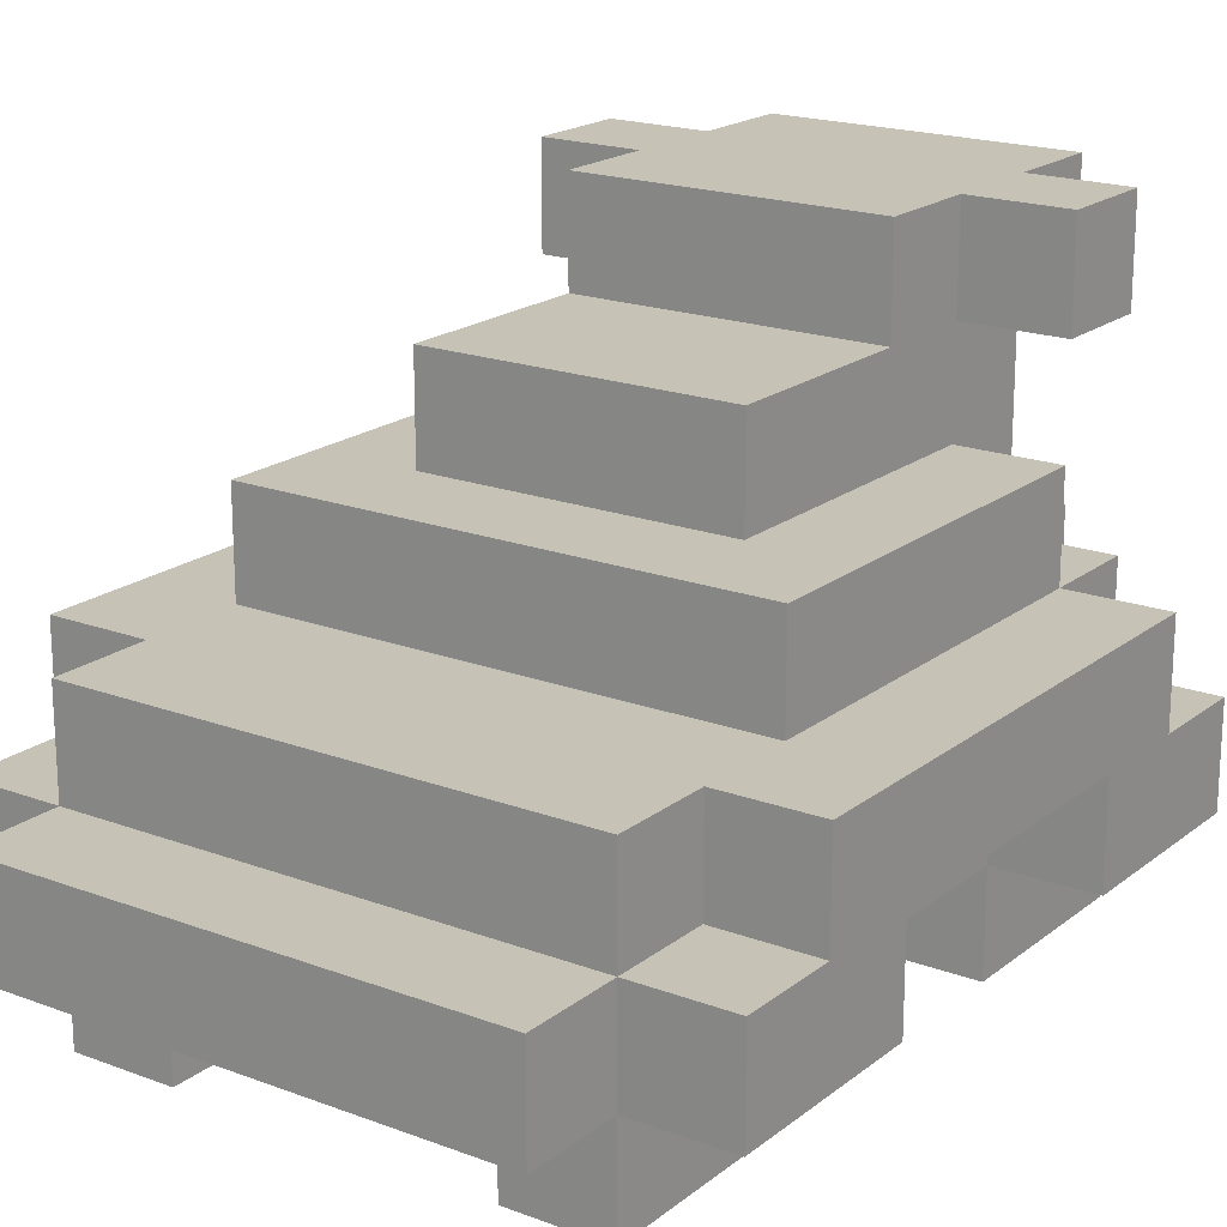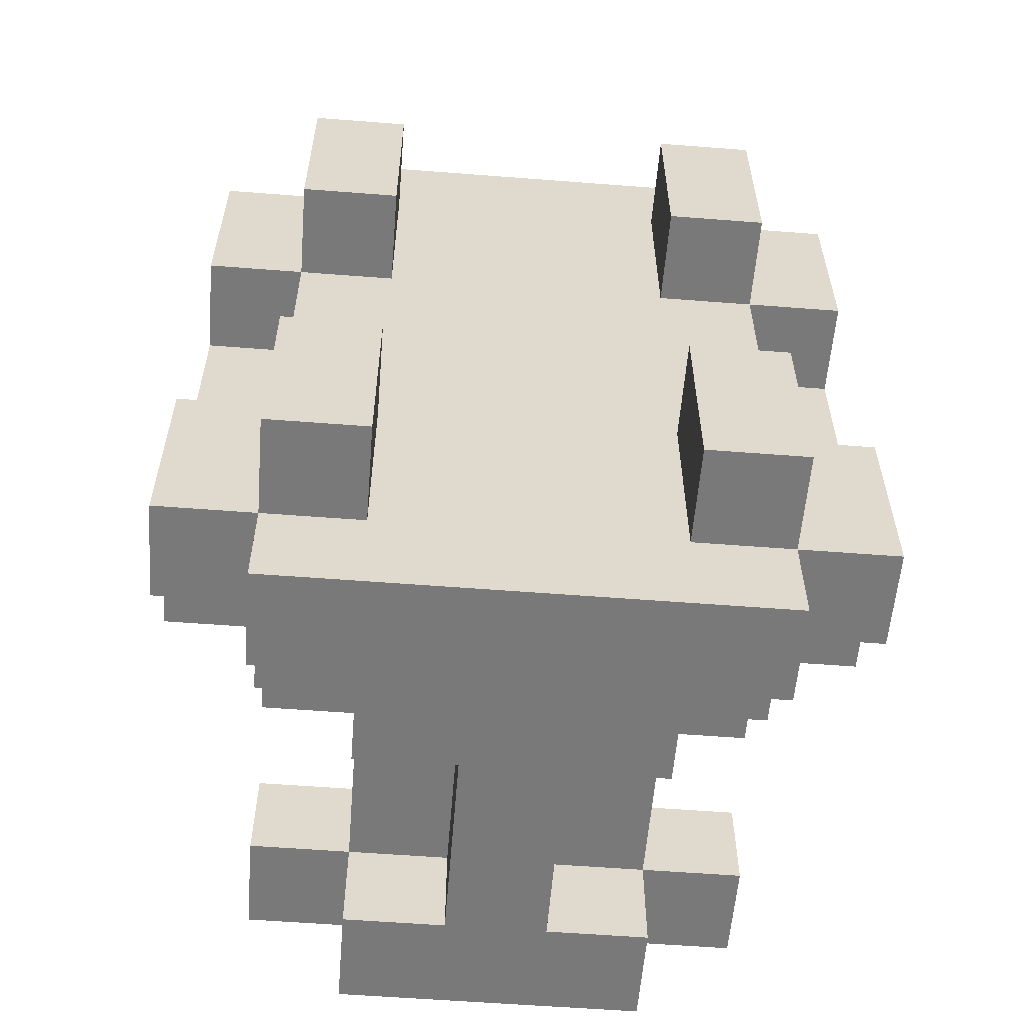
<metadata>
{"format":"obj","ext":"obj","renderer":"f3d","projection":"perspective","resolution":1024,"background":"white","views":[{"elev":19.2,"azim":35.2,"up":"+Y"},{"elev":-57.8,"azim":-4.6,"up":"+Z"}]}
</metadata>
<code>
o ObjObject.002
v -0.35 0.2 0.35
v -0.35 0.1 0.25
v -0.35 0.1 0.35
v -0.35 0.2 0.25
v -0.35 0.1 0.15
v -0.35 0.2 0.15
v -0.35 0.2 -0.15
v -0.35 0.1 -0.25
v -0.35 0.1 -0.15
v -0.35 0.2 -0.25
v -0.35 0.1 -0.35
v -0.35 0.2 -0.35
v -0.35 0.3 0.25
v -0.35 0.3 -0.25
v -0.25 0.1 0.35
v -0.25 0 0.15
v -0.25 0 0.35
v -0.25 0.1 0.25
v -0.25 0.1 0.15
v -0.25 0.1 -0.15
v -0.25 0 -0.35
v -0.25 0 -0.15
v -0.25 0.1 -0.25
v -0.25 0.1 -0.35
v -0.25 0.2 0.45
v -0.25 0.1 0.45
v -0.25 0.2 0.35
v -0.25 0.2 0.15
v -0.25 0.2 -0.15
v -0.25 0.2 -0.35
v -0.25 0.1 -0.45
v -0.25 0.2 -0.45
v -0.25 0.3 0.35
v -0.25 0.2 0.25
v -0.25 0.3 0.25
v -0.25 0.3 -0.25
v -0.25 0.2 -0.25
v -0.25 0.3 -0.35
v -0.25 0.4 0.15
v -0.25 0.3 0.05
v -0.25 0.3 0.15
v -0.25 0.4 0.05
v -0.25 0.3 -0.15
v -0.25 0.4 -0.15
v -0.25 0.4 -0.25
v -0.25 0.6 -0.25
v -0.25 0.5 -0.35
v -0.25 0.5 -0.25
v -0.25 0.6 -0.35
v -0.15 0.3 -0.35
v -0.15 0.2 -0.45
v -0.15 0.2 -0.35
v -0.15 0.3 -0.45
v -0.15 0.4 -0.25
v -0.15 0.3 -0.25
v -0.15 0.4 -0.35
v -0.15 0.5 0.05
v -0.15 0.4 -0.05
v -0.15 0.4 0.05
v -0.15 0.5 -0.05
v -0.15 0.4 -0.15
v -0.15 0.5 -0.15
v -0.15 0.5 -0.25
v -0.15 0.5 -0.35
v -0.15 0.6 -0.15
v -0.15 0.6 -0.25
v -0.15 0.6 -0.35
v -0.15 0.5 -0.45
v -0.15 0.6 -0.45
v -0.05 0.4 -0.35
v -0.05 0.3 -0.45
v -0.05 0.3 -0.35
v -0.05 0.4 -0.45
v -0.05 0.5 -0.35
v -0.05 0.5 -0.45
v 0.15 0.1 0.35
v 0.15 0 0.15
v 0.15 0 0.35
v 0.15 0.1 0.25
v 0.15 0.1 0.15
v 0.15 0.1 -0.15
v 0.15 0 -0.35
v 0.15 0 -0.15
v 0.15 0.1 -0.25
v 0.15 0.1 -0.35
v -0.15 0 0.35
v -0.15 0 0.15
v -0.15 0.1 0.35
v -0.15 0.1 0.25
v -0.15 0.1 0.15
v -0.15 0 -0.15
v -0.15 0 -0.35
v -0.15 0.1 -0.15
v -0.15 0.1 -0.25
v -0.15 0.1 -0.35
v 0.05 0.3 -0.35
v 0.05 0.3 -0.45
v 0.05 0.4 -0.35
v 0.05 0.4 -0.45
v 0.05 0.5 -0.35
v 0.05 0.5 -0.45
v 0.15 0.2 -0.35
v 0.15 0.2 -0.45
v 0.15 0.3 -0.35
v 0.15 0.3 -0.45
v 0.15 0.3 -0.25
v 0.15 0.4 -0.25
v 0.15 0.4 -0.35
v 0.15 0.4 0.05
v 0.15 0.4 -0.05
v 0.15 0.5 0.05
v 0.15 0.4 -0.15
v 0.15 0.5 -0.05
v 0.15 0.5 -0.15
v 0.15 0.5 -0.25
v 0.15 0.5 -0.35
v 0.15 0.6 -0.15
v 0.15 0.6 -0.25
v 0.15 0.5 -0.45
v 0.15 0.6 -0.35
v 0.15 0.6 -0.45
v 0.25 0 0.35
v 0.25 0 0.15
v 0.25 0.1 0.35
v 0.25 0.1 0.25
v 0.25 0.1 0.15
v 0.25 0 -0.15
v 0.25 0 -0.35
v 0.25 0.1 -0.15
v 0.25 0.1 -0.25
v 0.25 0.1 -0.35
v 0.25 0.1 0.45
v 0.25 0.2 0.45
v 0.25 0.2 0.35
v 0.25 0.2 0.15
v 0.25 0.2 -0.15
v 0.25 0.1 -0.45
v 0.25 0.2 -0.35
v 0.25 0.2 -0.45
v 0.25 0.2 0.25
v 0.25 0.3 0.35
v 0.25 0.3 0.25
v 0.25 0.2 -0.25
v 0.25 0.3 -0.25
v 0.25 0.3 -0.35
v 0.25 0.3 0.15
v 0.25 0.3 0.05
v 0.25 0.4 0.15
v 0.25 0.3 -0.15
v 0.25 0.4 0.05
v 0.25 0.4 -0.15
v 0.25 0.4 -0.25
v 0.25 0.5 -0.25
v 0.25 0.5 -0.35
v 0.25 0.6 -0.25
v 0.25 0.6 -0.35
v 0.35 0.1 0.35
v 0.35 0.1 0.25
v 0.35 0.2 0.35
v 0.35 0.1 0.15
v 0.35 0.2 0.25
v 0.35 0.2 0.15
v 0.35 0.1 -0.15
v 0.35 0.1 -0.25
v 0.35 0.2 -0.15
v 0.35 0.1 -0.35
v 0.35 0.2 -0.25
v 0.35 0.2 -0.35
v 0.35 0.3 0.25
v 0.35 0.3 -0.25
v 0.25 0.1 0.45
v -0.25 0.2 0.45
v -0.25 0.1 0.45
v 0.25 0.2 0.45
v -0.25 0.1 0.35
v -0.35 0.2 0.35
v -0.35 0.1 0.35
v -0.25 0.2 0.35
v -0.15 0 0.35
v -0.25 0 0.35
v -0.15 0.1 0.35
v -0.15 0.2 0.35
v -0.25 0.3 0.35
v -0.15 0.3 0.35
v -0.05 0.2 0.35
v -0.05 0.3 0.35
v 0.05 0.2 0.35
v 0.05 0.3 0.35
v 0.15 0.2 0.35
v 0.15 0.3 0.35
v 0.25 0 0.35
v 0.15 0.1 0.35
v 0.15 0 0.35
v 0.25 0.1 0.35
v 0.25 0.2 0.35
v 0.25 0.3 0.35
v 0.35 0.1 0.35
v 0.35 0.2 0.35
v -0.25 0.2 0.25
v -0.35 0.3 0.25
v -0.35 0.2 0.25
v -0.25 0.3 0.25
v 0.35 0.2 0.25
v 0.25 0.3 0.25
v 0.25 0.2 0.25
v 0.35 0.3 0.25
v -0.15 0.3 0.15
v -0.25 0.4 0.15
v -0.25 0.3 0.15
v -0.15 0.4 0.15
v 0.15 0.3 0.15
v 0.15 0.4 0.15
v 0.25 0.3 0.15
v 0.25 0.4 0.15
v -0.05 0.4 0.05
v -0.15 0.5 0.05
v -0.15 0.4 0.05
v -0.05 0.5 0.05
v 0.05 0.4 0.05
v 0.05 0.5 0.05
v 0.15 0.4 0.05
v 0.15 0.5 0.05
v -0.25 0.1 -0.15
v -0.35 0.2 -0.15
v -0.35 0.1 -0.15
v -0.25 0.2 -0.15
v -0.15 0 -0.15
v -0.25 0 -0.15
v -0.15 0.1 -0.15
v -0.05 0.5 -0.15
v -0.15 0.6 -0.15
v -0.15 0.5 -0.15
v -0.05 0.6 -0.15
v 0.05 0.5 -0.15
v 0.05 0.6 -0.15
v 0.15 0.5 -0.15
v 0.15 0.6 -0.15
v 0.25 0 -0.15
v 0.15 0.1 -0.15
v 0.15 0 -0.15
v 0.25 0.1 -0.15
v 0.35 0.1 -0.15
v 0.25 0.2 -0.15
v 0.35 0.2 -0.15
v -0.15 0.5 -0.25
v -0.25 0.6 -0.25
v -0.25 0.5 -0.25
v -0.15 0.6 -0.25
v 0.25 0.5 -0.25
v 0.15 0.6 -0.25
v 0.15 0.5 -0.25
v 0.25 0.6 -0.25
v -0.35 0.1 0.15
v -0.35 0.2 0.15
v -0.25 0.1 0.15
v -0.25 0.2 0.15
v -0.25 0 0.15
v -0.15 0 0.15
v -0.15 0.1 0.15
v 0.15 0 0.15
v 0.15 0.1 0.15
v 0.25 0 0.15
v 0.25 0.1 0.15
v 0.25 0.2 0.15
v 0.35 0.1 0.15
v 0.35 0.2 0.15
v -0.35 0.2 -0.25
v -0.35 0.3 -0.25
v -0.25 0.2 -0.25
v -0.25 0.3 -0.25
v -0.25 0.4 -0.25
v -0.15 0.3 -0.25
v -0.15 0.4 -0.25
v 0.15 0.3 -0.25
v 0.15 0.4 -0.25
v 0.25 0.3 -0.25
v 0.25 0.4 -0.25
v 0.25 0.2 -0.25
v 0.35 0.2 -0.25
v 0.35 0.3 -0.25
v -0.35 0.1 -0.35
v -0.35 0.2 -0.35
v -0.25 0.1 -0.35
v -0.25 0.2 -0.35
v -0.25 0 -0.35
v -0.15 0 -0.35
v -0.15 0.1 -0.35
v -0.25 0.3 -0.35
v -0.15 0.2 -0.35
v -0.15 0.3 -0.35
v -0.25 0.5 -0.35
v -0.25 0.6 -0.35
v -0.15 0.5 -0.35
v -0.15 0.6 -0.35
v -0.15 0.4 -0.35
v -0.05 0.3 -0.35
v -0.05 0.4 -0.35
v -0.05 0.5 -0.35
v 0.05 0.3 -0.35
v 0.05 0.4 -0.35
v 0.15 0.3 -0.35
v 0.05 0.5 -0.35
v 0.15 0.4 -0.35
v 0.15 0.5 -0.35
v 0.15 0 -0.35
v 0.15 0.1 -0.35
v 0.25 0 -0.35
v 0.25 0.1 -0.35
v 0.15 0.2 -0.35
v 0.25 0.2 -0.35
v 0.25 0.3 -0.35
v 0.15 0.6 -0.35
v 0.25 0.5 -0.35
v 0.25 0.6 -0.35
v 0.35 0.1 -0.35
v 0.35 0.2 -0.35
v -0.25 0.1 -0.45
v -0.25 0.2 -0.45
v -0.15 0.2 -0.45
v -0.05 0.2 -0.45
v -0.15 0.3 -0.45
v -0.05 0.3 -0.45
v -0.15 0.5 -0.45
v -0.15 0.6 -0.45
v -0.05 0.5 -0.45
v -0.05 0.6 -0.45
v -0.05 0.4 -0.45
v 0.05 0.2 -0.45
v 0.05 0.3 -0.45
v 0.05 0.4 -0.45
v 0.05 0.5 -0.45
v 0.05 0.6 -0.45
v 0.15 0.2 -0.45
v 0.15 0.3 -0.45
v 0.15 0.5 -0.45
v 0.15 0.6 -0.45
v 0.25 0.1 -0.45
v 0.25 0.2 -0.45
v -0.25 0 0.15
v -0.15 0 0.35
v -0.25 0 0.35
v -0.15 0 0.15
v 0.15 0 0.15
v 0.25 0 0.35
v 0.15 0 0.35
v 0.25 0 0.15
v -0.25 0 -0.35
v -0.15 0 -0.15
v -0.25 0 -0.15
v -0.15 0 -0.35
v 0.15 0 -0.35
v 0.25 0 -0.15
v 0.15 0 -0.15
v 0.25 0 -0.35
v -0.25 0.1 0.35
v 0.25 0.1 0.45
v -0.25 0.1 0.45
v -0.15 0.1 0.35
v 0.15 0.1 0.35
v 0.25 0.1 0.35
v -0.35 0.1 0.25
v -0.35 0.1 0.35
v -0.25 0.1 0.25
v -0.15 0.1 0.25
v 0.15 0.1 0.25
v 0.25 0.1 0.25
v 0.35 0.1 0.35
v 0.35 0.1 0.25
v -0.35 0.1 0.15
v -0.25 0.1 0.15
v -0.15 0.1 0.15
v 0.15 0.1 0.15
v 0.25 0.1 0.15
v 0.35 0.1 0.15
v -0.25 0.1 -0.15
v -0.15 0.1 -0.15
v 0.15 0.1 -0.15
v 0.25 0.1 -0.15
v -0.35 0.1 -0.25
v -0.35 0.1 -0.15
v -0.25 0.1 -0.25
v -0.15 0.1 -0.25
v 0.15 0.1 -0.25
v 0.25 0.1 -0.25
v 0.35 0.1 -0.15
v 0.35 0.1 -0.25
v -0.35 0.1 -0.35
v -0.25 0.1 -0.35
v -0.15 0.1 -0.35
v 0.15 0.1 -0.35
v 0.25 0.1 -0.35
v 0.35 0.1 -0.35
v -0.25 0.1 -0.45
v 0.25 0.1 -0.45
v -0.35 0.2 -0.15
v -0.25 0.2 0.15
v -0.35 0.2 0.15
v -0.25 0.2 -0.15
v 0.25 0.2 -0.15
v 0.35 0.2 0.15
v 0.25 0.2 0.15
v 0.35 0.2 -0.15
v -0.25 0.5 -0.35
v -0.15 0.5 -0.25
v -0.25 0.5 -0.25
v -0.15 0.5 -0.35
v 0.15 0.5 -0.35
v 0.25 0.5 -0.25
v 0.15 0.5 -0.25
v 0.25 0.5 -0.35
v -0.15 0.5 -0.45
v -0.05 0.5 -0.35
v -0.05 0.5 -0.45
v 0.05 0.5 -0.45
v 0.05 0.5 -0.35
v 0.15 0.5 -0.45
v -0.25 0.2 0.45
v 0.25 0.2 0.45
v -0.25 0.2 0.35
v -0.15 0.2 0.35
v -0.05 0.2 0.35
v 0.05 0.2 0.35
v 0.15 0.2 0.35
v 0.25 0.2 0.35
v -0.35 0.2 0.35
v -0.35 0.2 0.25
v -0.25 0.2 0.25
v 0.35 0.2 0.35
v 0.25 0.2 0.25
v 0.35 0.2 0.25
v -0.35 0.2 -0.25
v -0.25 0.2 -0.25
v -0.35 0.2 -0.35
v -0.25 0.2 -0.35
v 0.25 0.2 -0.25
v 0.35 0.2 -0.25
v 0.25 0.2 -0.35
v 0.35 0.2 -0.35
v -0.15 0.2 -0.35
v -0.25 0.2 -0.45
v -0.15 0.2 -0.45
v 0.15 0.2 -0.35
v 0.15 0.2 -0.45
v 0.25 0.2 -0.45
v -0.25 0.3 0.35
v -0.15 0.3 0.35
v -0.25 0.3 0.25
v -0.05 0.3 0.35
v -0.15 0.3 0.25
v 0.05 0.3 0.35
v -0.05 0.3 0.25
v 0.15 0.3 0.35
v 0.05 0.3 0.25
v 0.25 0.3 0.35
v 0.15 0.3 0.25
v 0.25 0.3 0.25
v -0.25 0.3 0.15
v 0.35 0.3 0.25
v -0.35 0.3 0.25
v -0.15 0.3 0.15
v 0.15 0.3 0.15
v 0.25 0.3 0.15
v -0.25 0.3 0.05
v 0.25 0.3 0.05
v -0.25 0.3 -0.15
v 0.25 0.3 -0.15
v -0.35 0.3 -0.25
v -0.25 0.3 -0.25
v 0.25 0.3 -0.25
v 0.35 0.3 -0.25
v -0.15 0.3 -0.25
v -0.25 0.3 -0.35
v -0.15 0.3 -0.35
v 0.15 0.3 -0.25
v 0.15 0.3 -0.35
v 0.25 0.3 -0.35
v -0.05 0.3 -0.35
v -0.15 0.3 -0.45
v -0.05 0.3 -0.45
v 0.05 0.3 -0.35
v 0.05 0.3 -0.45
v 0.15 0.3 -0.45
v -0.25 0.4 0.15
v -0.15 0.4 0.15
v -0.25 0.4 0.05
v 0.15 0.4 0.15
v -0.15 0.4 0.05
v -0.05 0.4 0.05
v 0.05 0.4 0.05
v 0.25 0.4 0.15
v 0.15 0.4 0.05
v 0.25 0.4 0.05
v -0.15 0.4 -0.05
v 0.15 0.4 -0.05
v -0.25 0.4 -0.15
v -0.15 0.4 -0.15
v 0.15 0.4 -0.15
v 0.25 0.4 -0.15
v -0.25 0.4 -0.25
v -0.15 0.4 -0.25
v 0.15 0.4 -0.25
v 0.25 0.4 -0.25
v -0.15 0.5 0.05
v -0.05 0.5 0.05
v -0.15 0.5 -0.05
v 0.05 0.5 0.05
v -0.05 0.5 -0.05
v 0.15 0.5 0.05
v 0.05 0.5 -0.05
v 0.15 0.5 -0.05
v -0.15 0.5 -0.15
v -0.05 0.5 -0.15
v 0.05 0.5 -0.15
v 0.15 0.5 -0.15
v -0.15 0.6 -0.15
v -0.05 0.6 -0.15
v -0.15 0.6 -0.25
v 0.05 0.6 -0.15
v -0.05 0.6 -0.25
v 0.15 0.6 -0.15
v 0.05 0.6 -0.25
v 0.15 0.6 -0.25
v -0.25 0.6 -0.25
v -0.25 0.6 -0.35
v -0.15 0.6 -0.35
v -0.05 0.6 -0.35
v 0.05 0.6 -0.35
v 0.25 0.6 -0.25
v 0.15 0.6 -0.35
v 0.25 0.6 -0.35
v -0.15 0.6 -0.45
v -0.05 0.6 -0.45
v 0.05 0.6 -0.45
v 0.15 0.6 -0.45
f 1 2 3
f 4 5 2
f 4 2 1
f 6 5 4
f 7 8 9
f 10 11 8
f 10 8 7
f 12 11 10
f 13 7 6
f 13 6 4
f 13 10 7
f 14 10 13
f 15 16 17
f 18 16 15
f 19 16 18
f 20 21 22
f 23 21 20
f 24 21 23
f 25 15 26
f 27 15 25
f 28 20 19
f 29 20 28
f 30 31 24
f 32 31 30
f 33 34 27
f 35 34 33
f 36 30 37
f 38 30 36
f 39 40 41
f 42 43 40
f 42 40 39
f 44 36 43
f 44 43 42
f 45 36 44
f 46 47 48
f 49 47 46
f 50 51 52
f 53 51 50
f 54 50 55
f 56 50 54
f 57 58 59
f 60 61 58
f 60 58 57
f 60 54 61
f 62 54 60
f 63 56 54
f 63 54 62
f 64 56 63
f 65 63 62
f 66 63 65
f 67 68 64
f 69 68 67
f 70 71 72
f 73 71 70
f 74 73 70
f 75 73 74
f 76 77 78
f 79 77 76
f 80 77 79
f 81 82 83
f 84 82 81
f 85 82 84
f 86 87 88
f 88 87 89
f 89 87 90
f 91 92 93
f 93 92 94
f 94 92 95
f 96 97 98
f 98 97 99
f 98 99 100
f 100 99 101
f 102 103 104
f 104 103 105
f 106 104 107
f 107 104 108
f 109 110 111
f 110 112 113
f 111 110 113
f 112 107 113
f 113 107 114
f 107 108 115
f 114 107 115
f 115 108 116
f 114 115 117
f 117 115 118
f 116 119 120
f 120 119 121
f 122 123 124
f 124 123 125
f 125 123 126
f 127 128 129
f 129 128 130
f 130 128 131
f 132 124 133
f 133 124 134
f 126 129 135
f 135 129 136
f 131 137 138
f 138 137 139
f 134 140 141
f 141 140 142
f 143 138 144
f 144 138 145
f 146 147 148
f 147 149 150
f 148 147 150
f 149 144 151
f 150 149 151
f 151 144 152
f 153 154 155
f 155 154 156
f 157 158 159
f 158 160 161
f 159 158 161
f 161 160 162
f 163 164 165
f 164 166 167
f 165 164 167
f 167 166 168
f 162 165 169
f 161 162 169
f 165 167 169
f 169 167 170
f 171 172 173
f 174 172 171
f 175 176 177
f 178 176 175
f 179 175 180
f 181 175 179
f 182 183 178
f 184 183 182
f 185 184 182
f 186 184 185
f 187 186 185
f 188 186 187
f 189 188 187
f 190 188 189
f 191 192 193
f 194 192 191
f 195 190 189
f 196 190 195
f 197 195 194
f 198 195 197
f 199 200 201
f 202 200 199
f 203 204 205
f 206 204 203
f 207 208 209
f 210 208 207
f 211 210 207
f 212 210 211
f 213 212 211
f 214 212 213
f 215 216 217
f 218 216 215
f 219 218 215
f 220 218 219
f 221 220 219
f 222 220 221
f 223 224 225
f 226 224 223
f 227 223 228
f 229 223 227
f 230 231 232
f 233 231 230
f 234 233 230
f 235 233 234
f 236 235 234
f 237 235 236
f 238 239 240
f 241 239 238
f 242 243 241
f 244 243 242
f 245 246 247
f 248 246 245
f 249 250 251
f 252 250 249
f 253 254 255
f 255 254 256
f 257 255 258
f 258 255 259
f 260 261 262
f 262 261 263
f 263 264 265
f 265 264 266
f 267 268 269
f 269 268 270
f 270 271 272
f 272 271 273
f 274 275 276
f 276 275 277
f 278 276 279
f 279 276 280
f 281 282 283
f 283 282 284
f 285 283 286
f 286 283 287
f 284 288 289
f 289 288 290
f 291 292 293
f 293 292 294
f 290 295 296
f 295 293 297
f 296 295 297
f 297 293 298
f 299 300 301
f 300 302 303
f 301 300 303
f 303 302 304
f 305 306 307
f 307 306 308
f 309 301 310
f 310 301 311
f 304 312 313
f 313 312 314
f 308 310 315
f 315 310 316
f 317 318 319
f 317 319 320
f 319 321 320
f 320 321 322
f 323 324 325
f 325 324 326
f 322 327 328
f 317 320 328
f 320 322 328
f 328 327 329
f 327 325 330
f 329 327 330
f 325 326 331
f 330 325 331
f 331 326 332
f 328 329 333
f 317 328 333
f 333 329 334
f 331 332 335
f 335 332 336
f 317 333 337
f 337 333 338
f 339 340 341
f 342 340 339
f 343 344 345
f 346 344 343
f 347 348 349
f 350 348 347
f 351 352 353
f 354 352 351
f 355 356 357
f 358 356 355
f 359 356 358
f 360 356 359
f 361 355 362
f 363 355 361
f 364 359 358
f 365 359 364
f 366 367 360
f 368 367 366
f 369 363 361
f 370 363 369
f 371 365 364
f 372 365 371
f 373 368 366
f 374 368 373
f 375 371 370
f 376 372 371
f 376 371 375
f 377 373 372
f 377 372 376
f 378 373 377
f 379 375 380
f 381 375 379
f 382 377 376
f 383 377 382
f 384 385 378
f 386 385 384
f 387 381 379
f 388 381 387
f 389 383 382
f 390 383 389
f 391 386 384
f 392 386 391
f 393 390 389
f 393 391 390
f 393 389 388
f 394 391 393
f 395 396 397
f 398 396 395
f 399 400 401
f 402 400 399
f 403 404 405
f 406 404 403
f 407 408 409
f 410 408 407
f 411 412 406
f 413 412 411
f 414 407 415
f 416 407 414
f 417 418 419
f 419 418 420
f 420 418 421
f 421 418 422
f 422 418 423
f 423 418 424
f 425 419 426
f 426 419 427
f 424 428 429
f 429 428 430
f 431 432 433
f 433 432 434
f 435 436 437
f 437 436 438
f 434 439 440
f 440 439 441
f 442 437 443
f 443 437 444
f 445 446 447
f 446 448 449
f 447 446 449
f 448 450 451
f 449 448 451
f 450 452 453
f 451 450 453
f 452 454 455
f 453 452 455
f 455 454 456
f 451 453 457
f 456 458 457
f 455 456 457
f 453 455 457
f 459 447 457
f 449 451 457
f 447 449 457
f 457 458 460
f 460 458 461
f 461 458 462
f 459 457 463
f 462 458 464
f 459 463 465
f 464 458 466
f 459 465 467
f 467 465 468
f 466 458 469
f 469 458 470
f 468 471 472
f 472 471 473
f 474 469 475
f 475 469 476
f 473 477 478
f 478 477 479
f 480 475 481
f 481 475 482
f 483 484 485
f 484 486 487
f 485 484 487
f 487 486 488
f 488 486 489
f 486 490 491
f 489 486 491
f 491 490 492
f 485 487 493
f 491 492 494
f 485 493 495
f 495 493 496
f 494 492 497
f 497 492 498
f 495 496 499
f 499 496 500
f 497 498 501
f 501 498 502
f 503 504 505
f 504 506 507
f 505 504 507
f 506 508 509
f 507 506 509
f 509 508 510
f 505 507 511
f 507 509 511
f 509 510 511
f 511 510 512
f 512 510 513
f 513 510 514
f 515 516 517
f 516 518 519
f 517 516 519
f 518 520 521
f 519 518 521
f 521 520 522
f 523 517 524
f 517 519 525
f 524 517 525
f 519 521 526
f 525 519 526
f 521 522 527
f 526 521 527
f 522 528 529
f 527 522 529
f 529 528 530
f 525 526 531
f 526 527 532
f 531 526 532
f 527 529 533
f 532 527 533
f 533 529 534

</code>
